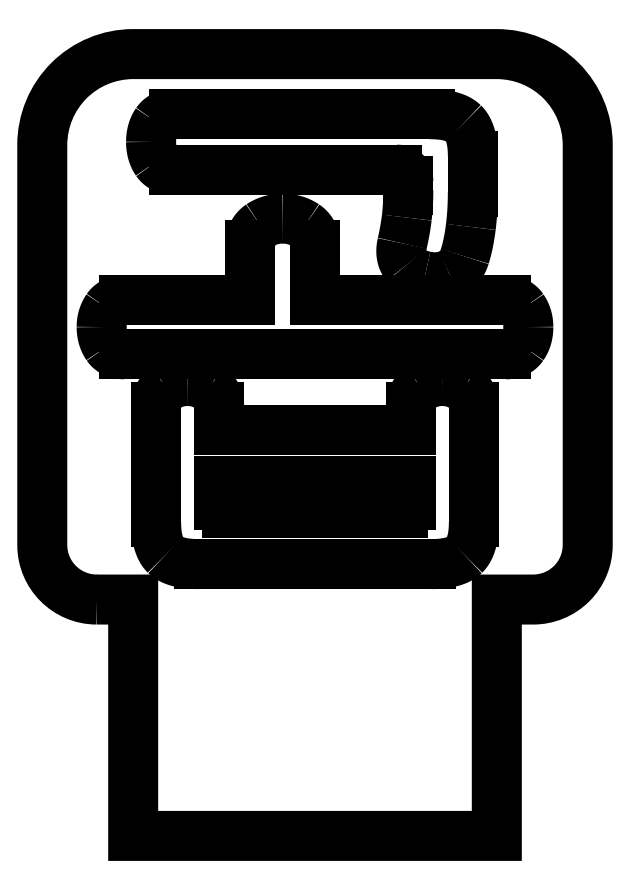
<metadata>
{"format":"dxf","ext":"dxf","renderer":"ezdxf+matplotlib","layout":"modelspace","background":"white","min_lineweight":24,"dpi":150}
</metadata>
<code>
0
SECTION
2
ENTITIES
0
LWPOLYLINE
8
0
90
12
70
1
43
0
10
353
20
-114
42
-0.4142
10
350
20
-111
10
350
20
-89
42
-0.4142
10
355
20
-84
10
375
20
-84
42
-0.4142
10
380
20
-89
10
380
20
-111
42
-0.4142
10
377
20
-114
10
375
20
-114
10
375
20
-127
10
355
20
-127
10
355
20
-114
0
SPLINE
8
0
70
0
71
2
72
6
73
3
74
0
42
1e-09
43
1e-10
44
1e-10
40
0
40
0
40
0
40
1
40
1
40
1
10
357.2
20
-90.36
30
0
10
356.6
20
-90.36
30
0
10
356.3
20
-89.91
30
0
0
SPLINE
8
0
70
0
71
2
72
6
73
3
74
0
42
1e-09
43
1e-10
44
1e-10
40
0
40
0
40
0
40
1
40
1
40
1
10
356.3
20
-89.91
30
0
10
356
20
-89.47
30
0
10
356
20
-88.83
30
0
0
SPLINE
8
0
70
0
71
2
72
6
73
3
74
0
42
1e-09
43
1e-10
44
1e-10
40
0
40
0
40
0
40
1
40
1
40
1
10
356
20
-88.83
30
0
10
356
20
-88.19
30
0
10
356.3
20
-87.75
30
0
0
SPLINE
8
0
70
0
71
2
72
6
73
3
74
0
42
1e-09
43
1e-10
44
1e-10
40
0
40
0
40
0
40
1
40
1
40
1
10
356.3
20
-87.75
30
0
10
356.6
20
-87.31
30
0
10
357.2
20
-87.31
30
0
0
LINE
8
0
10
357.2
20
-87.31
30
0
11
371.3
21
-87.31
31
0
0
SPLINE
8
0
70
0
71
2
72
6
73
3
74
0
42
1e-09
43
1e-10
44
1e-10
40
0
40
0
40
0
40
1
40
1
40
1
10
371.3
20
-87.31
30
0
10
372.7
20
-87.31
30
0
10
373.2
20
-87.81
30
0
0
SPLINE
8
0
70
0
71
2
72
6
73
3
74
0
42
1e-09
43
1e-10
44
1e-10
40
0
40
0
40
0
40
1
40
1
40
1
10
373.2
20
-87.81
30
0
10
373.7
20
-88.31
30
0
10
373.7
20
-89.61
30
0
0
LINE
8
0
10
373.7
20
-89.61
30
0
11
373.7
21
-91.58
31
0
0
SPLINE
8
0
70
0
71
2
72
6
73
3
74
0
42
1e-09
43
1e-10
44
1e-10
40
0
40
0
40
0
40
1
40
1
40
1
10
373.7
20
-91.58
30
0
10
373.7
20
-92.6
30
0
10
373.6
20
-93.51
30
0
0
SPLINE
8
0
70
0
71
2
72
6
73
3
74
0
42
1e-09
43
1e-10
44
1e-10
40
0
40
0
40
0
40
1
40
1
40
1
10
373.6
20
-93.51
30
0
10
373.5
20
-94.41
30
0
10
373.2
20
-95.13
30
0
0
SPLINE
8
0
70
0
71
2
72
6
73
3
74
0
42
1e-09
43
1e-10
44
1e-10
40
0
40
0
40
0
40
1
40
1
40
1
10
373.2
20
-95.13
30
0
10
373
20
-95.85
30
0
10
372.4
20
-96.11
30
0
0
SPLINE
8
0
70
0
71
2
72
6
73
3
74
0
42
1e-09
43
1e-10
44
1e-10
40
0
40
0
40
0
40
1
40
1
40
1
10
372.4
20
-96.11
30
0
10
371.8
20
-96.38
30
0
10
371
20
-96.21
30
0
0
SPLINE
8
0
70
0
71
2
72
6
73
3
74
0
42
1e-09
43
1e-10
44
1e-10
40
0
40
0
40
0
40
1
40
1
40
1
10
371
20
-96.21
30
0
10
370.4
20
-96.07
30
0
10
370
20
-95.61
30
0
0
SPLINE
8
0
70
0
71
2
72
6
73
3
74
0
42
1e-09
43
1e-10
44
1e-10
40
0
40
0
40
0
40
1
40
1
40
1
10
370
20
-95.61
30
0
10
369.6
20
-95.16
30
0
10
369.8
20
-94.41
30
0
0
SPLINE
8
0
70
0
71
2
72
6
73
3
74
0
42
1e-09
43
1e-10
44
1e-10
40
0
40
0
40
0
40
1
40
1
40
1
10
369.8
20
-94.41
30
0
10
370
20
-93.69
30
0
10
370
20
-92.99
30
0
0
SPLINE
8
0
70
0
71
2
72
6
73
3
74
0
42
1e-09
43
1e-10
44
1e-10
40
0
40
0
40
0
40
1
40
1
40
1
10
370
20
-92.99
30
0
10
370.1
20
-92.3
30
0
10
370.1
20
-91.5
30
0
0
LINE
8
0
10
370.1
20
-91.5
30
0
11
370.1
21
-91
31
0
0
SPLINE
8
0
70
0
71
2
72
6
73
3
74
0
42
1e-09
43
1e-10
44
1e-10
40
0
40
0
40
0
40
1
40
1
40
1
10
370.1
20
-91
30
0
10
370.1
20
-90.36
30
0
10
369.5
20
-90.36
30
0
0
LINE
8
0
10
369.5
20
-90.36
30
0
11
357.2
21
-90.36
31
0
0
SPLINE
8
0
70
0
71
2
72
6
73
3
74
0
42
1e-09
43
1e-10
44
1e-10
40
0
40
0
40
0
40
1
40
1
40
1
10
354.5
20
-100.5
30
0
10
353.9
20
-100.5
30
0
10
353.6
20
-100.1
30
0
0
SPLINE
8
0
70
0
71
2
72
6
73
3
74
0
42
1e-09
43
1e-10
44
1e-10
40
0
40
0
40
0
40
1
40
1
40
1
10
353.6
20
-100.1
30
0
10
353.3
20
-99.62
30
0
10
353.3
20
-99.01
30
0
0
SPLINE
8
0
70
0
71
2
72
6
73
3
74
0
42
1e-09
43
1e-10
44
1e-10
40
0
40
0
40
0
40
1
40
1
40
1
10
353.3
20
-99.01
30
0
10
353.3
20
-98.43
30
0
10
353.6
20
-97.99
30
0
0
SPLINE
8
0
70
0
71
2
72
6
73
3
74
0
42
1e-09
43
1e-10
44
1e-10
40
0
40
0
40
0
40
1
40
1
40
1
10
353.6
20
-97.99
30
0
10
353.9
20
-97.54
30
0
10
354.5
20
-97.54
30
0
0
LINE
8
0
10
354.5
20
-97.54
30
0
11
361.4
21
-97.54
31
0
0
LINE
8
0
10
361.4
20
-97.54
30
0
11
361.4
21
-94.52
31
0
0
SPLINE
8
0
70
0
71
2
72
6
73
3
74
0
42
1e-09
43
1e-10
44
1e-10
40
0
40
0
40
0
40
1
40
1
40
1
10
361.4
20
-94.52
30
0
10
361.4
20
-93.77
30
0
10
362
20
-93.41
30
0
0
SPLINE
8
0
70
0
71
2
72
6
73
3
74
0
42
1e-09
43
1e-10
44
1e-10
40
0
40
0
40
0
40
1
40
1
40
1
10
362
20
-93.41
30
0
10
362.5
20
-93.05
30
0
10
363.2
20
-93.05
30
0
0
SPLINE
8
0
70
0
71
2
72
6
73
3
74
0
42
1e-09
43
1e-10
44
1e-10
40
0
40
0
40
0
40
1
40
1
40
1
10
363.2
20
-93.05
30
0
10
363.9
20
-93.05
30
0
10
364.5
20
-93.41
30
0
0
SPLINE
8
0
70
0
71
2
72
6
73
3
74
0
42
1e-09
43
1e-10
44
1e-10
40
0
40
0
40
0
40
1
40
1
40
1
10
364.5
20
-93.41
30
0
10
365
20
-93.77
30
0
10
365
20
-94.52
30
0
0
LINE
8
0
10
365
20
-94.52
30
0
11
365
21
-97.54
31
0
0
LINE
8
0
10
365
20
-97.54
30
0
11
375.5
21
-97.54
31
0
0
SPLINE
8
0
70
0
71
2
72
6
73
3
74
0
42
1e-09
43
1e-10
44
1e-10
40
0
40
0
40
0
40
1
40
1
40
1
10
375.5
20
-97.54
30
0
10
376.1
20
-97.54
30
0
10
376.4
20
-97.99
30
0
0
SPLINE
8
0
70
0
71
2
72
6
73
3
74
0
42
1e-09
43
1e-10
44
1e-10
40
0
40
0
40
0
40
1
40
1
40
1
10
376.4
20
-97.99
30
0
10
376.7
20
-98.43
30
0
10
376.7
20
-99.01
30
0
0
SPLINE
8
0
70
0
71
2
72
6
73
3
74
0
42
1e-09
43
1e-10
44
1e-10
40
0
40
0
40
0
40
1
40
1
40
1
10
376.7
20
-99.01
30
0
10
376.7
20
-99.62
30
0
10
376.4
20
-100.1
30
0
0
SPLINE
8
0
70
0
71
2
72
6
73
3
74
0
42
1e-09
43
1e-10
44
1e-10
40
0
40
0
40
0
40
1
40
1
40
1
10
376.4
20
-100.1
30
0
10
376.1
20
-100.5
30
0
10
375.5
20
-100.5
30
0
0
LINE
8
0
10
375.5
20
-100.5
30
0
11
354.5
21
-100.5
31
0
0
SPLINE
8
0
70
0
71
2
72
6
73
3
74
0
42
1e-09
43
1e-10
44
1e-10
40
0
40
0
40
0
40
1
40
1
40
1
10
373.7
20
-109.7
30
0
10
373.7
20
-111.1
30
0
10
373.2
20
-111.6
30
0
0
SPLINE
8
0
70
0
71
2
72
6
73
3
74
0
42
1e-09
43
1e-10
44
1e-10
40
0
40
0
40
0
40
1
40
1
40
1
10
373.2
20
-111.6
30
0
10
372.7
20
-112
30
0
10
371.4
20
-112
30
0
0
LINE
8
0
10
371.4
20
-112
30
0
11
358.6
21
-112
31
0
0
SPLINE
8
0
70
0
71
2
72
6
73
3
74
0
42
1e-09
43
1e-10
44
1e-10
40
0
40
0
40
0
40
1
40
1
40
1
10
358.6
20
-112
30
0
10
357.3
20
-112
30
0
10
356.8
20
-111.6
30
0
0
SPLINE
8
0
70
0
71
2
72
6
73
3
74
0
42
1e-09
43
1e-10
44
1e-10
40
0
40
0
40
0
40
1
40
1
40
1
10
356.8
20
-111.6
30
0
10
356.3
20
-111.1
30
0
10
356.3
20
-109.7
30
0
0
LINE
8
0
10
356.3
20
-109.7
30
0
11
356.3
21
-103.4
31
0
0
SPLINE
8
0
70
0
71
2
72
6
73
3
74
0
42
1e-09
43
1e-10
44
1e-10
40
0
40
0
40
0
40
1
40
1
40
1
10
356.3
20
-103.4
30
0
10
356.3
20
-102.7
30
0
10
356.8
20
-102.3
30
0
0
SPLINE
8
0
70
0
71
2
72
6
73
3
74
0
42
1e-09
43
1e-10
44
1e-10
40
0
40
0
40
0
40
1
40
1
40
1
10
356.8
20
-102.3
30
0
10
357.3
20
-102
30
0
10
358
20
-102
30
0
0
SPLINE
8
0
70
0
71
2
72
6
73
3
74
0
42
1e-09
43
1e-10
44
1e-10
40
0
40
0
40
0
40
1
40
1
40
1
10
358
20
-102
30
0
10
358.6
20
-102
30
0
10
359.2
20
-102.3
30
0
0
SPLINE
8
0
70
0
71
2
72
6
73
3
74
0
42
1e-09
43
1e-10
44
1e-10
40
0
40
0
40
0
40
1
40
1
40
1
10
359.2
20
-102.3
30
0
10
359.7
20
-102.7
30
0
10
359.7
20
-103.4
30
0
0
LINE
8
0
10
359.7
20
-103.4
30
0
11
359.7
21
-104.7
31
0
0
LINE
8
0
10
359.7
20
-104.7
30
0
11
370.3
21
-104.7
31
0
0
LINE
8
0
10
370.3
20
-104.7
30
0
11
370.3
21
-103.4
31
0
0
SPLINE
8
0
70
0
71
2
72
6
73
3
74
0
42
1e-09
43
1e-10
44
1e-10
40
0
40
0
40
0
40
1
40
1
40
1
10
370.3
20
-103.4
30
0
10
370.3
20
-102.7
30
0
10
370.8
20
-102.3
30
0
0
SPLINE
8
0
70
0
71
2
72
6
73
3
74
0
42
1e-09
43
1e-10
44
1e-10
40
0
40
0
40
0
40
1
40
1
40
1
10
370.8
20
-102.3
30
0
10
371.4
20
-102
30
0
10
372
20
-102
30
0
0
SPLINE
8
0
70
0
71
2
72
6
73
3
74
0
42
1e-09
43
1e-10
44
1e-10
40
0
40
0
40
0
40
1
40
1
40
1
10
372
20
-102
30
0
10
372.7
20
-102
30
0
10
373.2
20
-102.3
30
0
0
SPLINE
8
0
70
0
71
2
72
6
73
3
74
0
42
1e-09
43
1e-10
44
1e-10
40
0
40
0
40
0
40
1
40
1
40
1
10
373.2
20
-102.3
30
0
10
373.7
20
-102.7
30
0
10
373.7
20
-103.4
30
0
0
LINE
8
0
10
373.7
20
-103.4
30
0
11
373.7
21
-109.7
31
0
0
SPLINE
8
0
70
0
71
2
72
6
73
3
74
0
42
1e-09
43
1e-10
44
1e-10
40
0
40
0
40
0
40
1
40
1
40
1
10
369.9
20
-109.2
30
0
10
370.3
20
-109.2
30
0
10
370.3
20
-108.8
30
0
0
LINE
8
0
10
370.3
20
-108.8
30
0
11
370.3
21
-107.5
31
0
0
LINE
8
0
10
370.3
20
-107.5
30
0
11
359.7
21
-107.5
31
0
0
LINE
8
0
10
359.7
20
-107.5
30
0
11
359.7
21
-108.8
31
0
0
SPLINE
8
0
70
0
71
2
72
6
73
3
74
0
42
1e-09
43
1e-10
44
1e-10
40
0
40
0
40
0
40
1
40
1
40
1
10
359.7
20
-108.8
30
0
10
359.7
20
-109.2
30
0
10
360.1
20
-109.2
30
0
0
LINE
8
0
10
360.1
20
-109.2
30
0
11
369.9
21
-109.2
31
0
0
ENDSEC
0
EOF

</code>
